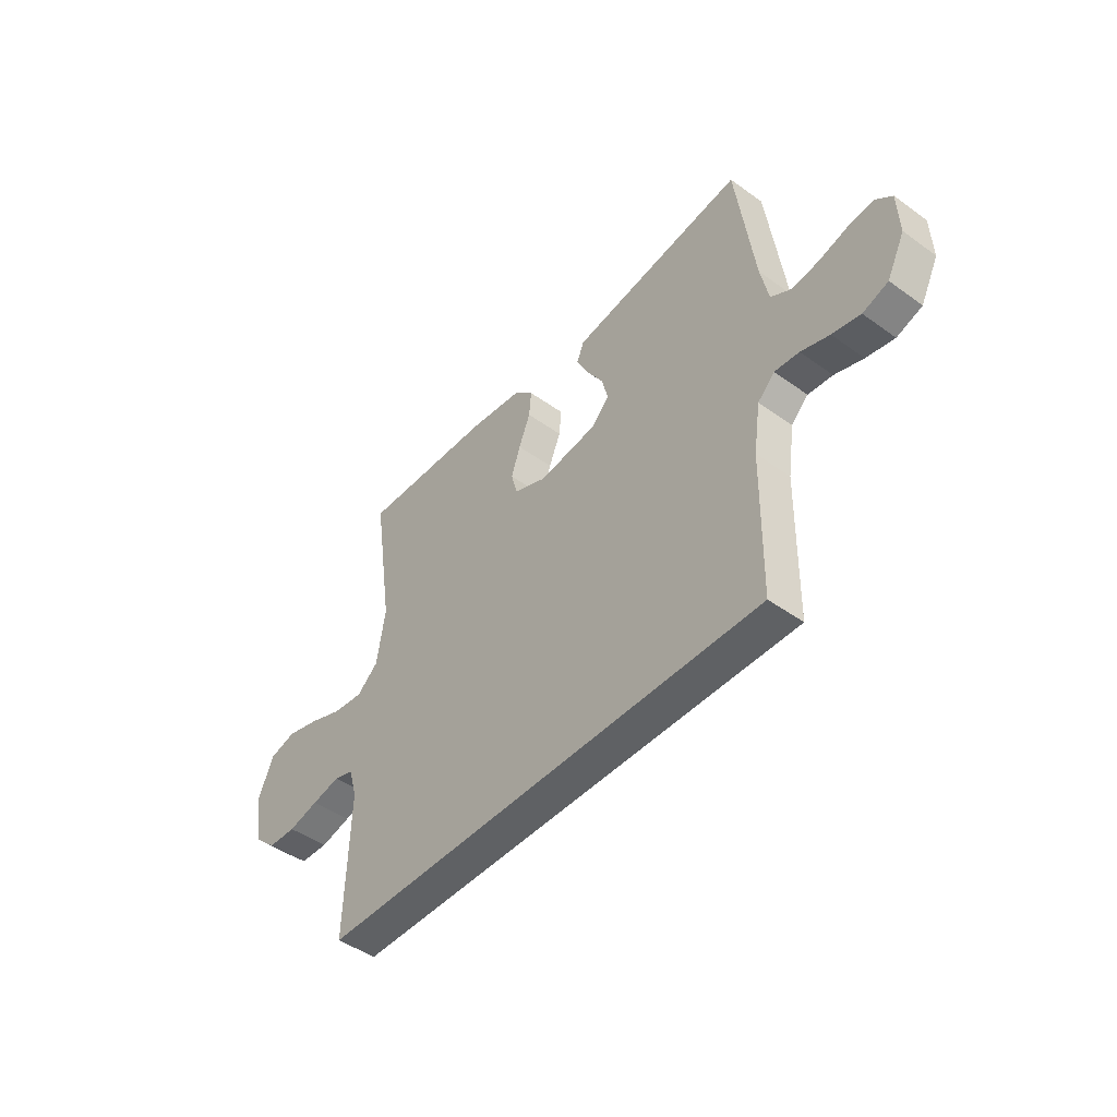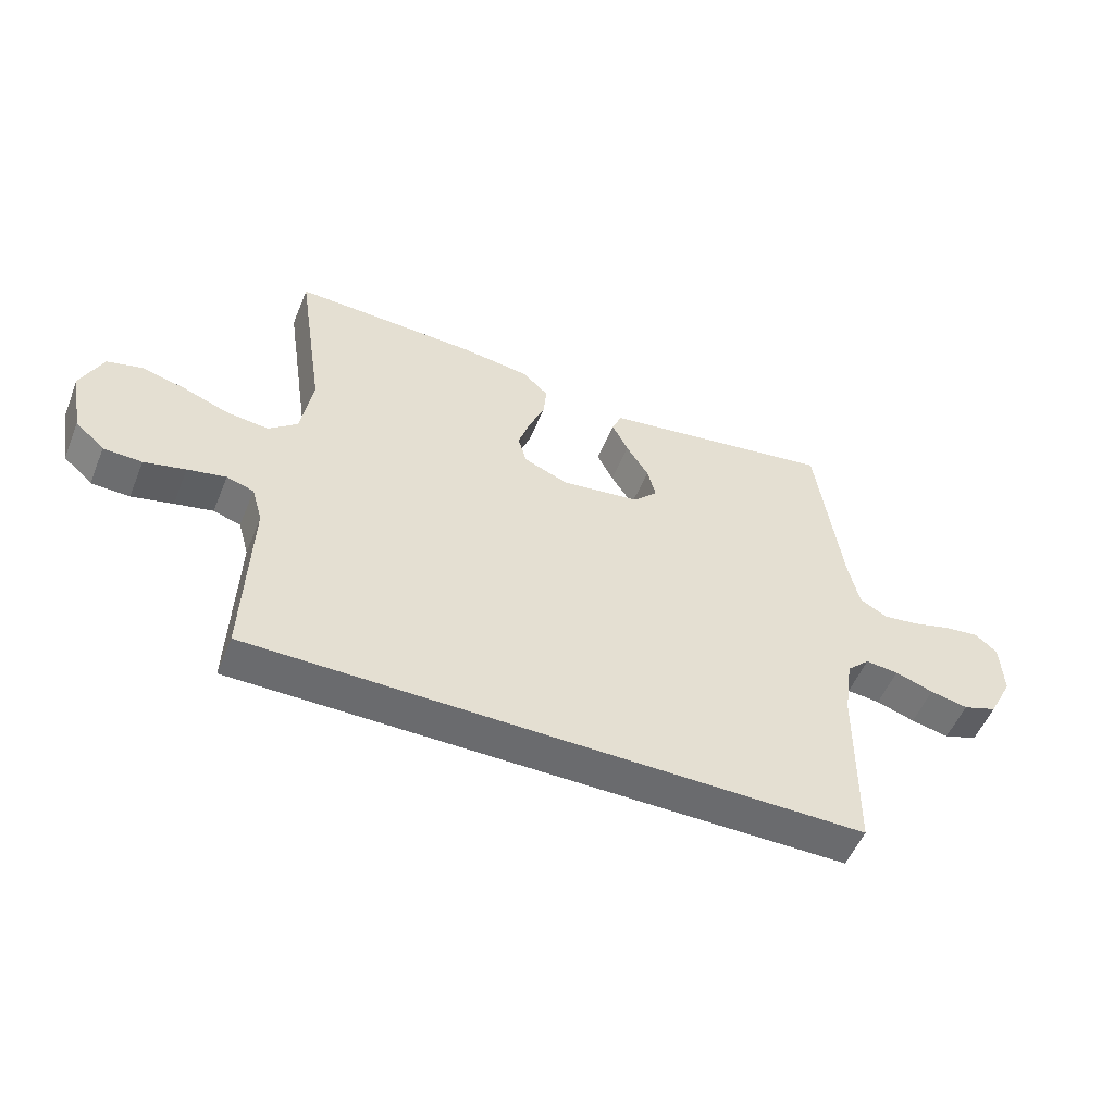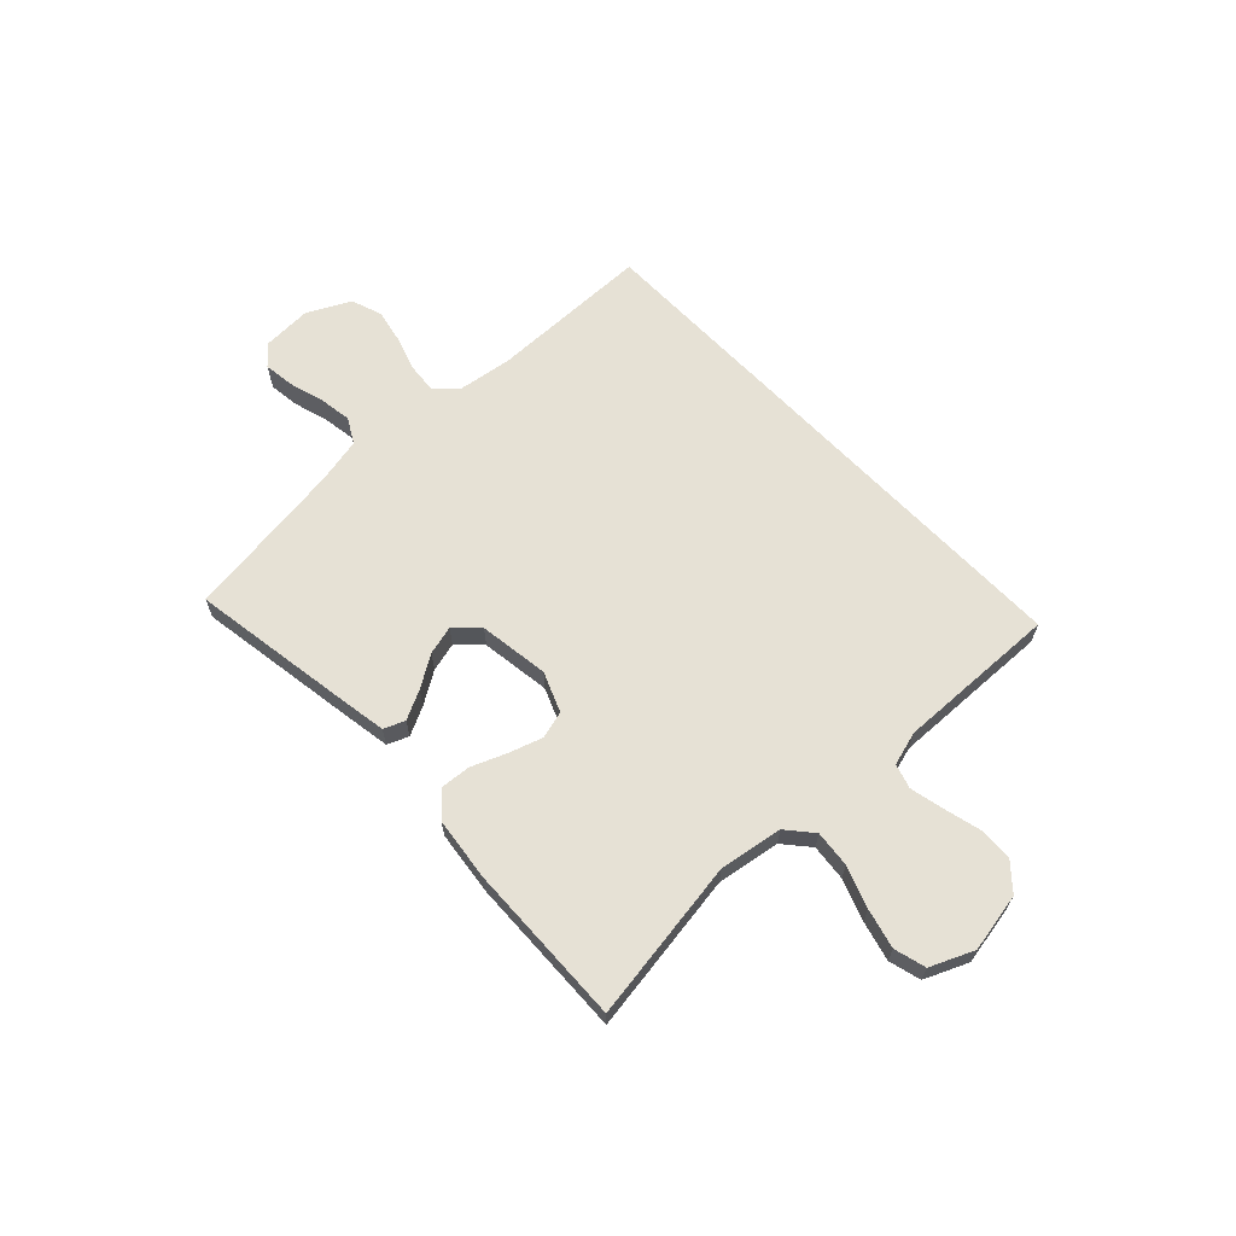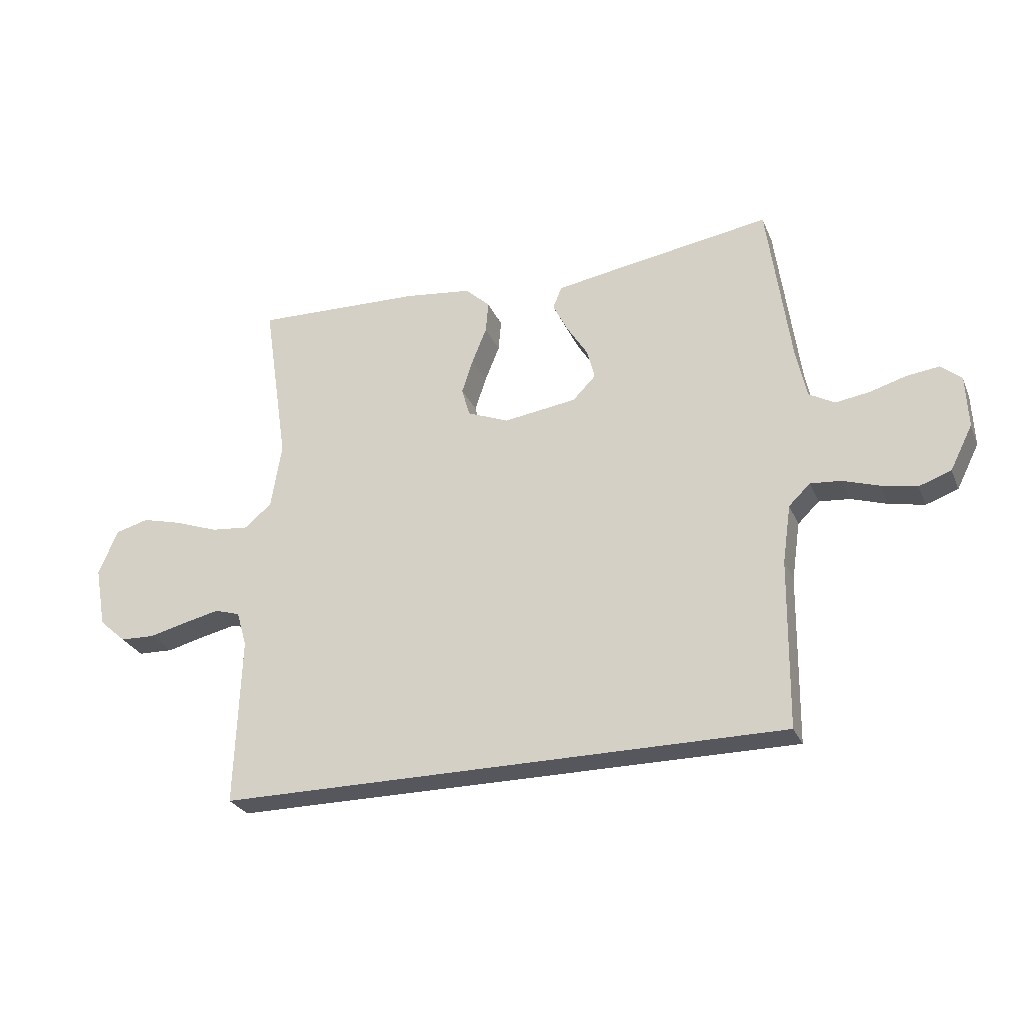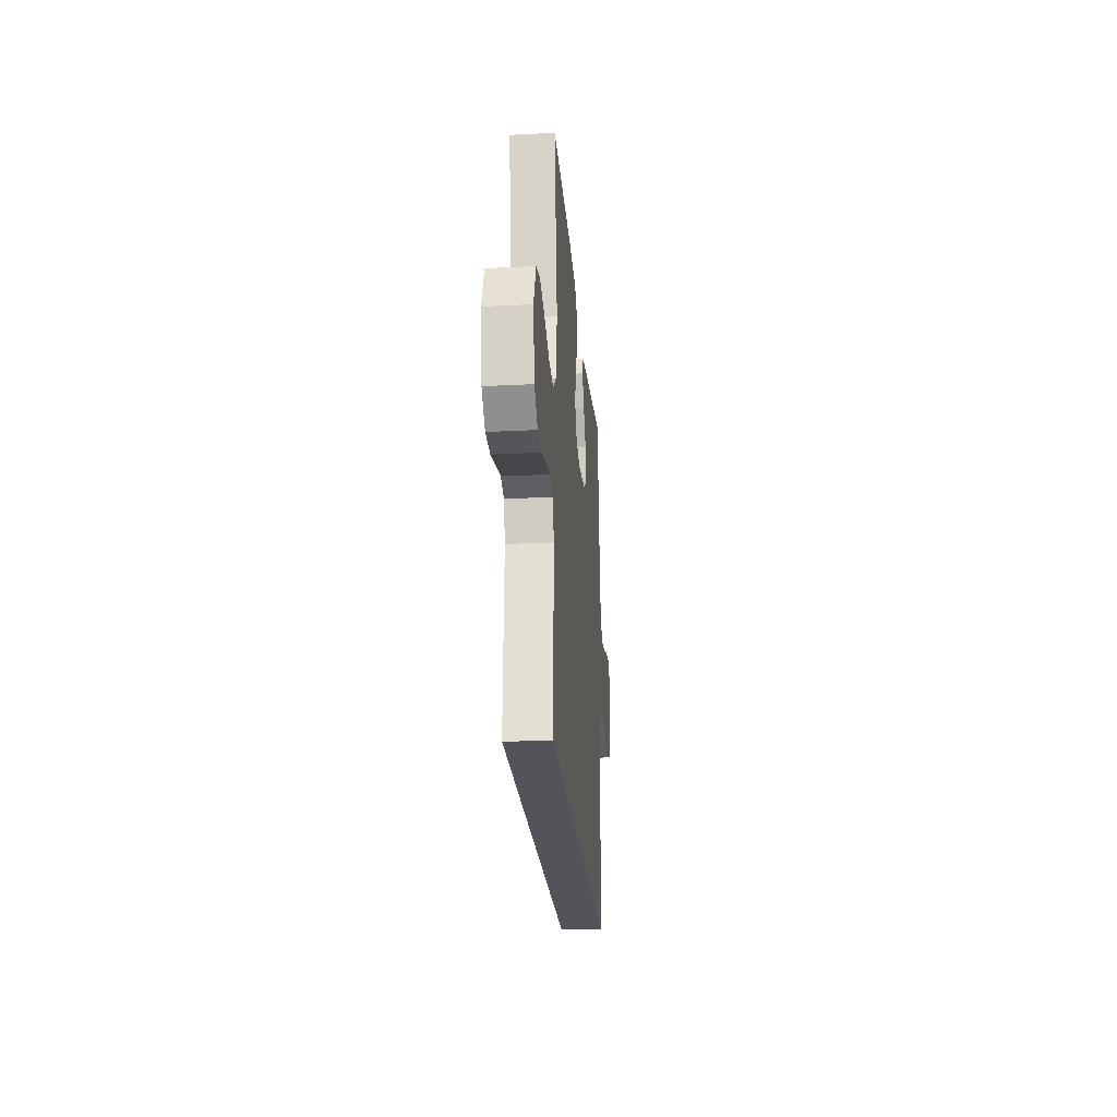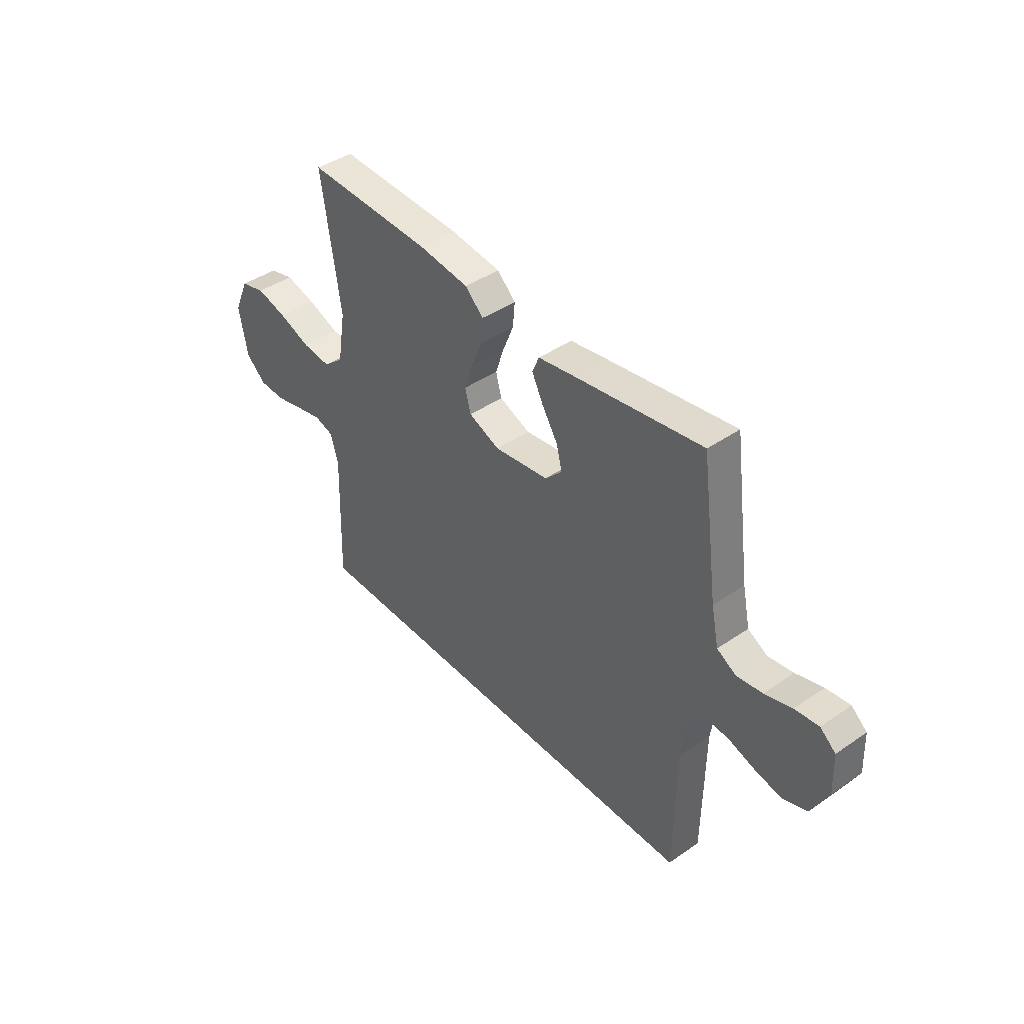
<metadata>
{"format":"obj","ext":"obj","renderer":"f3d","projection":"perspective","resolution":1024,"background":"white","views":[{"elev":-46.0,"azim":-129.5,"up":"+Z"},{"elev":-53.4,"azim":157.9,"up":"+Z"},{"elev":64.7,"azim":46.4,"up":"+Y"},{"elev":-27.6,"azim":-160.2,"up":"+Z"},{"elev":-23.9,"azim":94.7,"up":"+Z"},{"elev":42.2,"azim":-129.6,"up":"+Z"}]}
</metadata>
<code>
v 0.518 0.07 -0.5
v -0.493 0.07 -0.5
v -0.497 0.07 -0.2
v -0.512 0.07 -0.097
v -0.55 0.07 -0.06
v -0.605 0.07 -0.065
v -0.669 0.07 -0.086
v -0.732 0.07 -0.099
v -0.789 0.07 -0.079
v -0.829 0.07 0
v -0.825 0.07 0.093
v -0.788 0.07 0.124
v -0.731 0.07 0.117
v -0.666 0.07 0.098
v -0.605 0.07 0.089
v -0.559 0.07 0.115
v -0.541 0.07 0.2
v -0.5 0.07 0.5
v -0.2 0.07 0.453
v -0.109 0.07 0.438
v -0.093 0.07 0.399
v -0.12 0.07 0.345
v -0.157 0.07 0.286
v -0.171 0.07 0.232
v -0.13 0.07 0.19
v 0 0.07 0.172
v 0.074 0.07 0.202
v 0.088 0.07 0.253
v 0.068 0.07 0.314
v 0.042 0.07 0.378
v 0.037 0.07 0.434
v 0.081 0.07 0.475
v 0.2 0.07 0.49
v 0.5 0.07 0.5
v 0.455 0.07 0.2
v 0.474 0.07 0.083
v 0.522 0.07 0.042
v 0.59 0.07 0.049
v 0.666 0.07 0.077
v 0.739 0.07 0.096
v 0.798 0.07 0.08
v 0.833 0.07 0
v 0.813 0.07 -0.109
v 0.765 0.07 -0.152
v 0.702 0.07 -0.154
v 0.634 0.07 -0.137
v 0.571 0.07 -0.123
v 0.526 0.07 -0.137
v 0.508 0.07 -0.2
v 0.518 0 -0.5
v -0.493 0 -0.5
v -0.497 0 -0.2
v -0.512 0 -0.097
v -0.55 0 -0.06
v -0.605 0 -0.065
v -0.669 0 -0.086
v -0.732 0 -0.099
v -0.789 0 -0.079
v -0.829 0 0
v -0.825 0 0.093
v -0.788 0 0.124
v -0.731 0 0.117
v -0.666 0 0.098
v -0.605 0 0.089
v -0.559 0 0.115
v -0.541 0 0.2
v -0.5 0 0.5
v -0.2 0 0.453
v -0.109 0 0.438
v -0.093 0 0.399
v -0.12 0 0.345
v -0.157 0 0.286
v -0.171 0 0.232
v -0.13 0 0.19
v 0 0 0.172
v 0.074 0 0.202
v 0.088 0 0.253
v 0.068 0 0.314
v 0.042 0 0.378
v 0.037 0 0.434
v 0.081 0 0.475
v 0.2 0 0.49
v 0.5 0 0.5
v 0.455 0 0.2
v 0.474 0 0.083
v 0.522 0 0.042
v 0.59 0 0.049
v 0.666 0 0.077
v 0.739 0 0.096
v 0.798 0 0.08
v 0.833 0 0
v 0.813 0 -0.109
v 0.765 0 -0.152
v 0.702 0 -0.154
v 0.634 0 -0.137
v 0.571 0 -0.123
v 0.526 0 -0.137
v 0.508 0 -0.2
f 43 44 45 46
f 43 46 47
f 42 43 47
f 41 42 47 48
f 38 39 40 41
f 32 33 34 35
f 32 35 36
f 29 30 31 32
f 28 29 32 36
f 27 28 36 37
f 20 21 22 23
f 18 19 20 23
f 17 18 23 24
f 16 17 24 25
f 11 12 13 14
f 11 14 15
f 10 11 15
f 9 10 15
f 6 7 8 9
f 5 6 9 15
f 4 5 15 16
f 49 1 2 3
f 48 49 3 4
f 38 41 48
f 37 38 48 4
f 26 27 37 4
f 4 16 25 26
f 95 94 93 92
f 96 95 92
f 96 92 91
f 97 96 91 90
f 90 89 88 87
f 84 83 82 81
f 85 84 81
f 81 80 79 78
f 85 81 78 77
f 86 85 77 76
f 72 71 70 69
f 72 69 68 67
f 73 72 67 66
f 74 73 66 65
f 63 62 61 60
f 64 63 60
f 64 60 59
f 64 59 58
f 58 57 56 55
f 64 58 55 54
f 65 64 54 53
f 52 51 50 98
f 53 52 98 97
f 97 90 87
f 53 97 87 86
f 53 86 76 75
f 75 74 65 53
f 1 50 51 2
f 2 51 52 3
f 3 52 53 4
f 4 53 54 5
f 5 54 55 6
f 6 55 56 7
f 7 56 57 8
f 8 57 58 9
f 9 58 59 10
f 10 59 60 11
f 11 60 61 12
f 12 61 62 13
f 13 62 63 14
f 14 63 64 15
f 15 64 65 16
f 16 65 66 17
f 17 66 67 18
f 18 67 68 19
f 19 68 69 20
f 20 69 70 21
f 21 70 71 22
f 22 71 72 23
f 23 72 73 24
f 24 73 74 25
f 25 74 75 26
f 26 75 76 27
f 27 76 77 28
f 28 77 78 29
f 29 78 79 30
f 30 79 80 31
f 31 80 81 32
f 32 81 82 33
f 33 82 83 34
f 34 83 84 35
f 35 84 85 36
f 36 85 86 37
f 37 86 87 38
f 38 87 88 39
f 39 88 89 40
f 40 89 90 41
f 41 90 91 42
f 42 91 92 43
f 43 92 93 44
f 44 93 94 45
f 45 94 95 46
f 46 95 96 47
f 47 96 97 48
f 48 97 98 49
f 49 98 50 1

</code>
